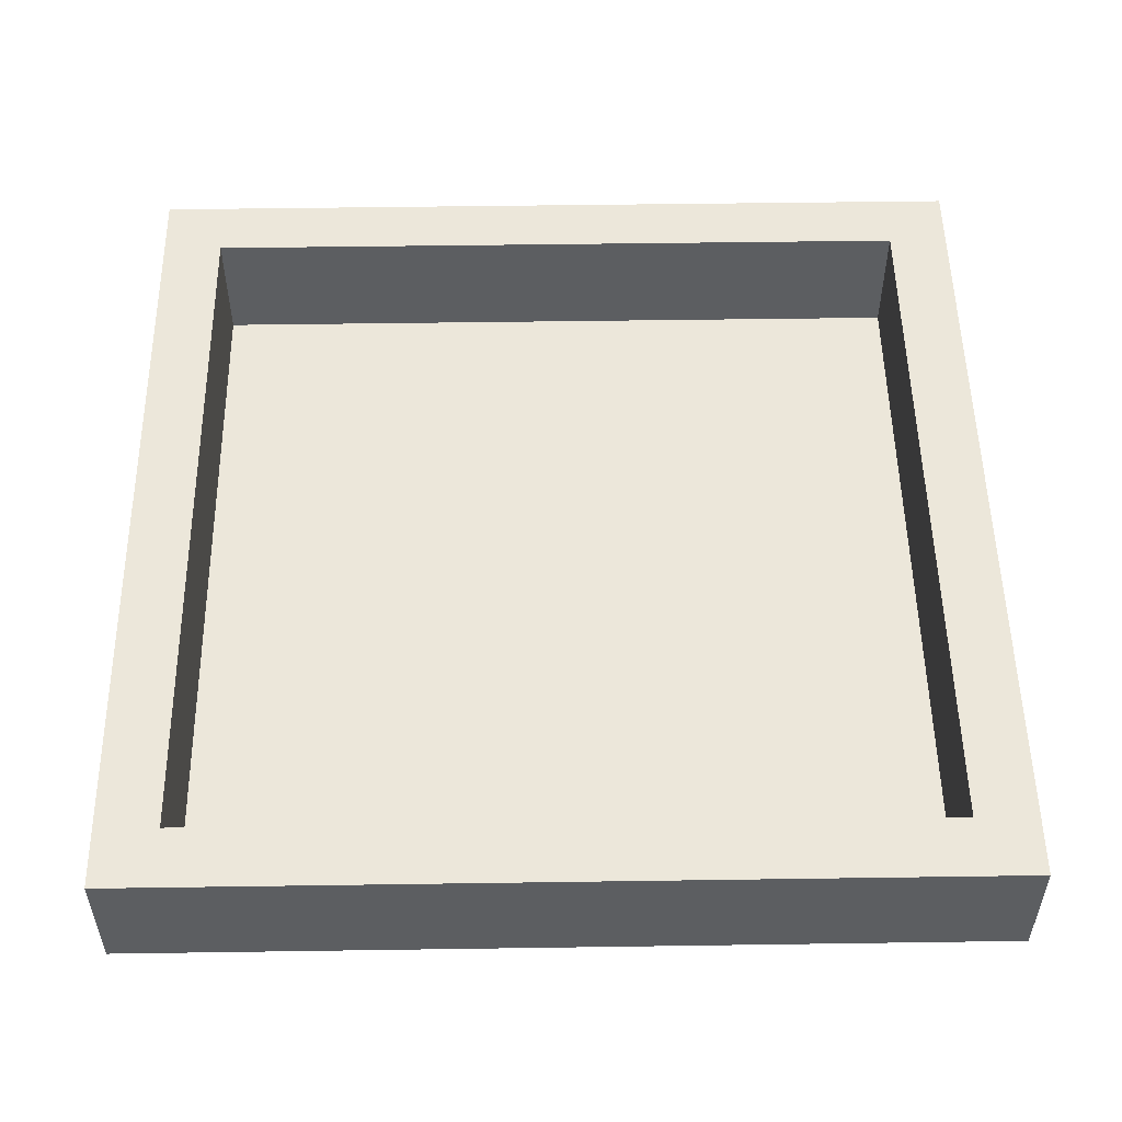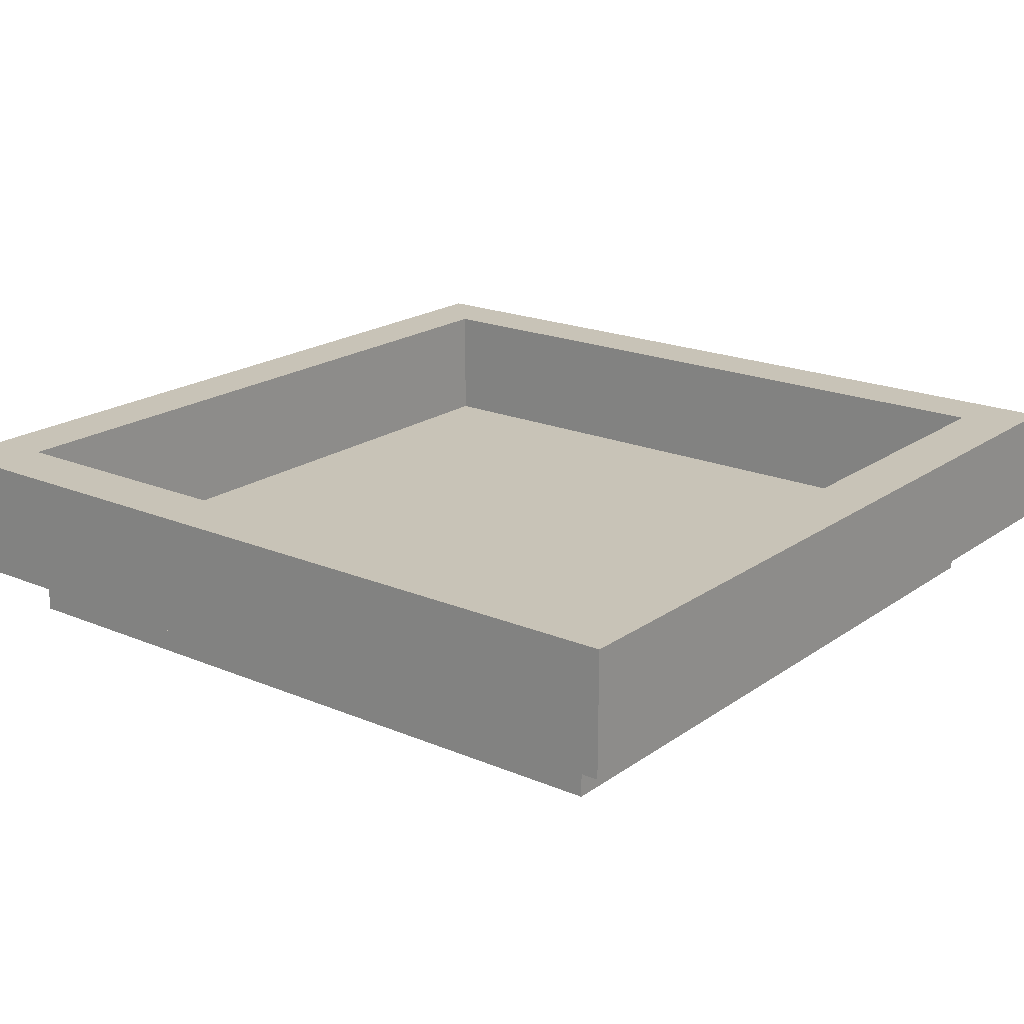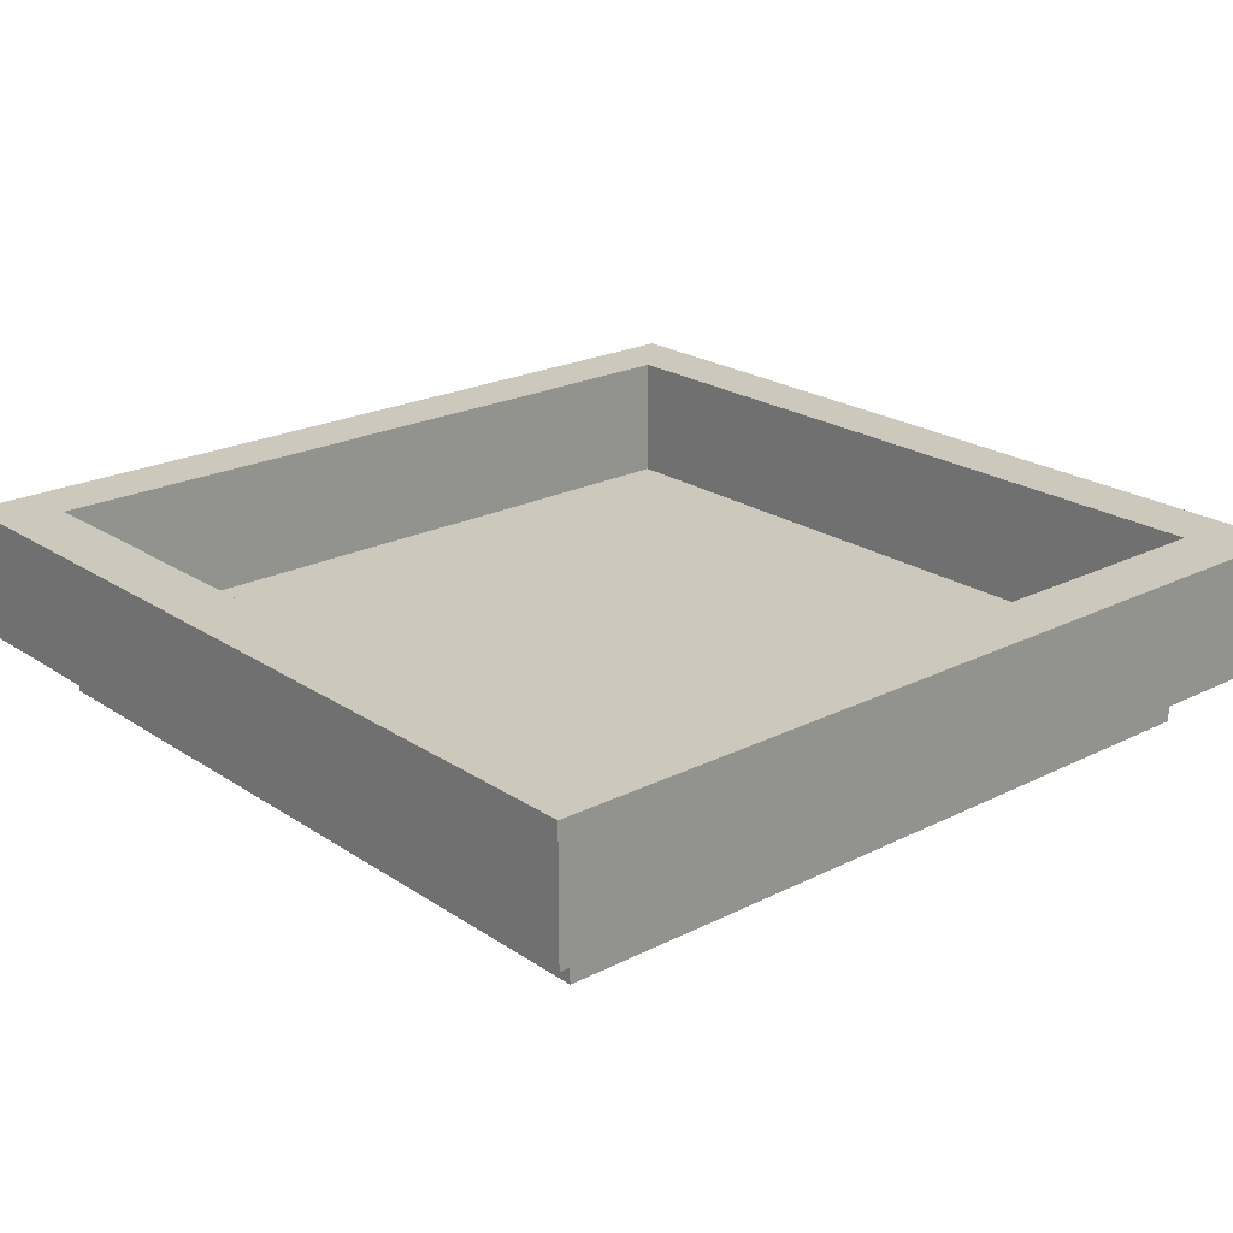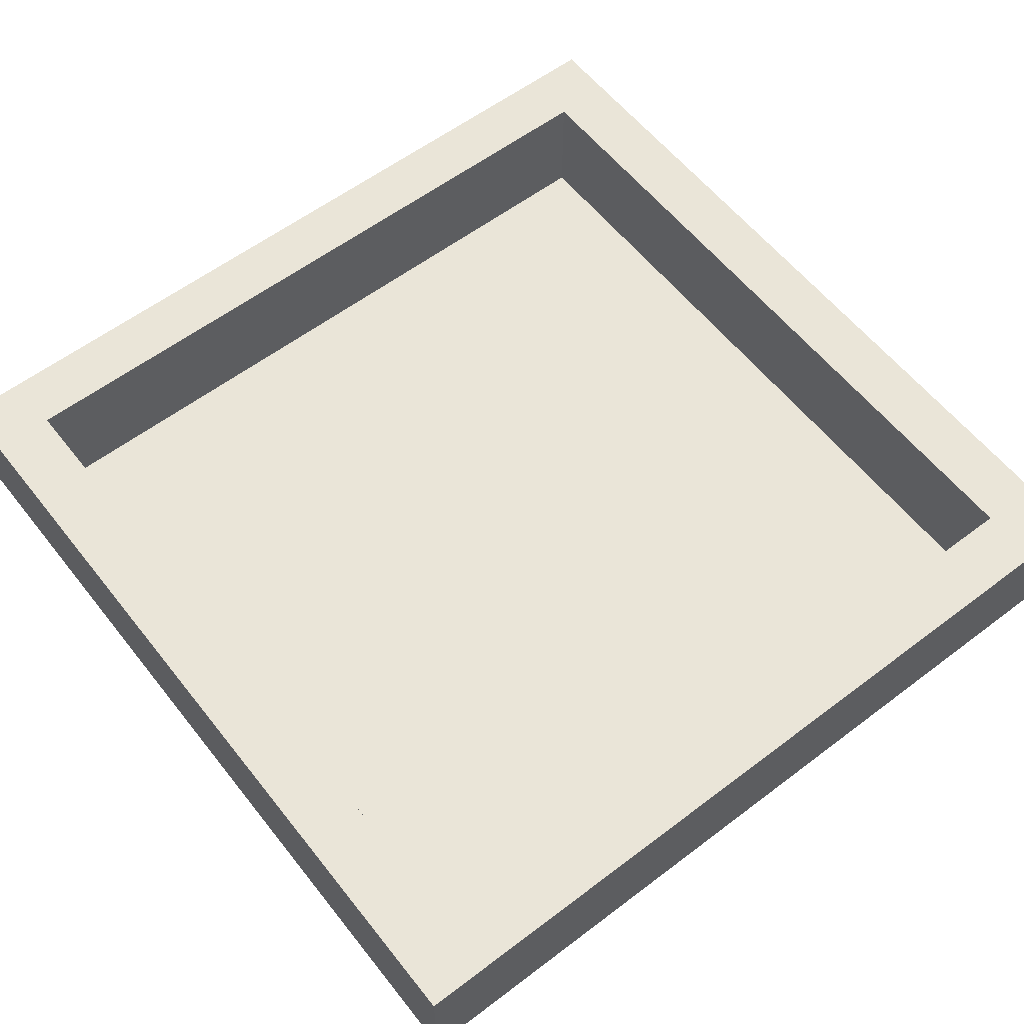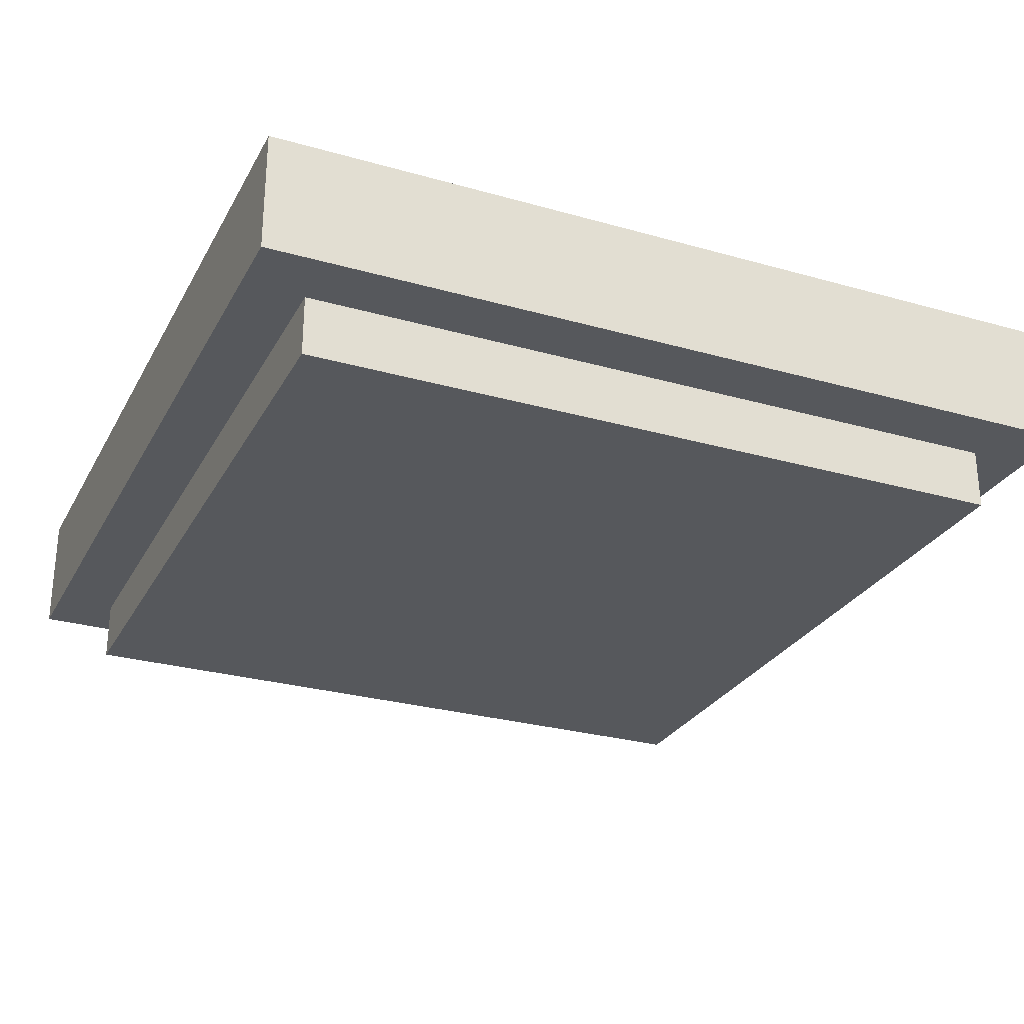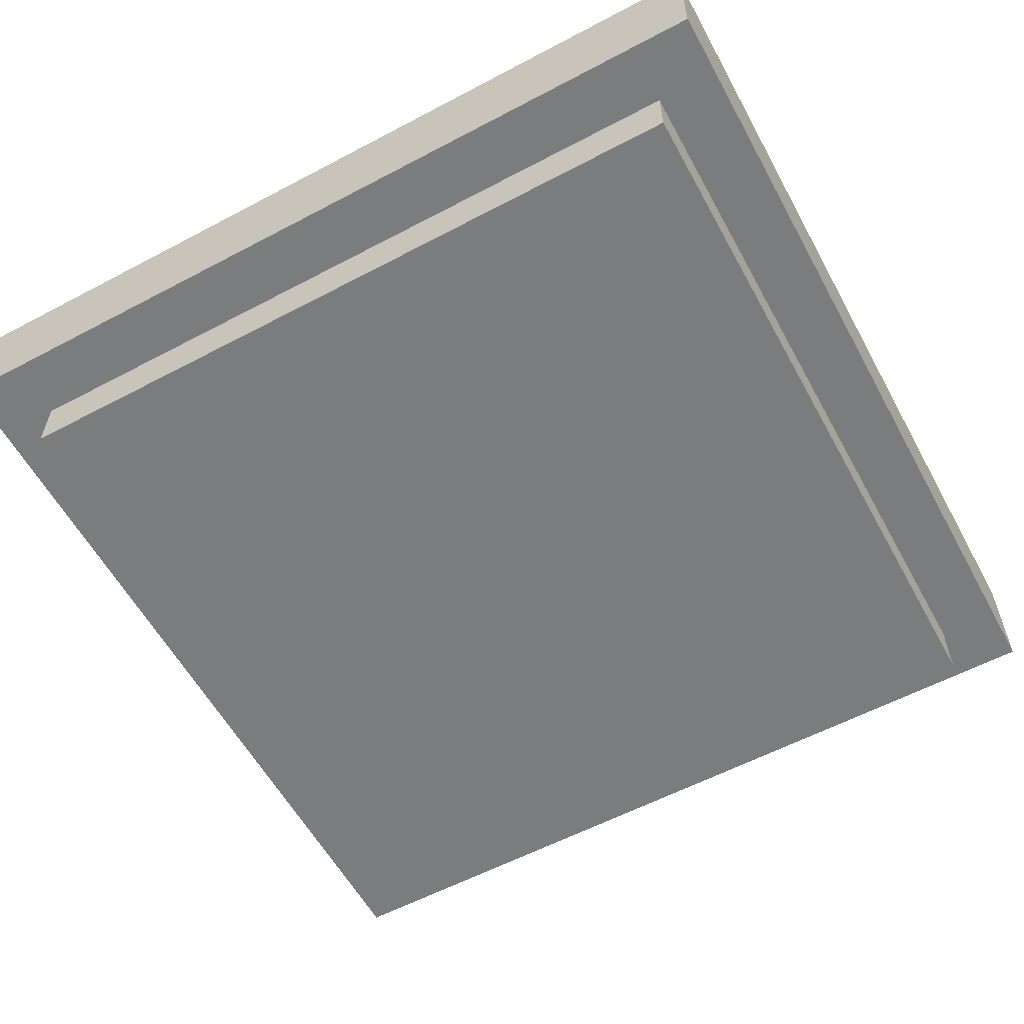
<metadata>
{"format":"obj","ext":"obj","renderer":"f3d","projection":"perspective","resolution":1024,"background":"white","views":[{"elev":52.6,"azim":-0.9,"up":"+Y"},{"elev":19.7,"azim":-52.0,"up":"+Y"},{"elev":22.2,"azim":-41.1,"up":"+Y"},{"elev":58.8,"azim":-128.0,"up":"+Y"},{"elev":-27.7,"azim":-23.5,"up":"+Y"},{"elev":-58.6,"azim":-61.4,"up":"+Y"}]}
</metadata>
<code>
o floor
v 0.375 0.0625 0.375
v 0.375 0.0625 -0.375
v 0.375 0 0.375
v 0.375 0 -0.375
v -0.375 0.0625 -0.375
v -0.375 0.0625 0.375
v -0.375 0 -0.375
v -0.375 0 0.375
f 4 7 5
f 4 5 2
f 3 4 2
f 3 2 1
f 8 3 1
f 8 1 6
f 7 8 6
f 7 6 5
f 6 1 2
f 6 2 5
f 7 4 3
f 7 3 8
o wall4
v -0.375 0.1875 0.4375
v -0.375 0.1875 -0.375
v -0.375 0.0625 0.4375
v -0.375 0.0625 -0.375
v -0.4375 0.1875 -0.375
v -0.4375 0.1875 0.4375
v -0.4375 0.0625 -0.375
v -0.4375 0.0625 0.4375
f 12 15 13
f 12 13 10
f 11 12 10
f 11 10 9
f 16 11 9
f 16 9 14
f 15 16 14
f 15 14 13
f 14 9 10
f 14 10 13
f 15 12 11
f 15 11 16
o wall3
v 0.375 0.1875 -0.375
v 0.375 0.1875 -0.4375
v 0.375 0.0625 -0.375
v 0.375 0.0625 -0.4375
v -0.4375 0.1875 -0.4375
v -0.4375 0.1875 -0.375
v -0.4375 0.0625 -0.4375
v -0.4375 0.0625 -0.375
f 20 23 21
f 20 21 18
f 19 20 18
f 19 18 17
f 24 19 17
f 24 17 22
f 23 24 22
f 23 22 21
f 22 17 18
f 22 18 21
f 23 20 19
f 23 19 24
o wall2
v 0.4375 0.1875 0.4375
v 0.4375 0.1875 0.375
v 0.4375 0.0625 0.4375
v 0.4375 0.0625 0.375
v -0.375 0.1875 0.375
v -0.375 0.1875 0.4375
v -0.375 0.0625 0.375
v -0.375 0.0625 0.4375
f 28 31 29
f 28 29 26
f 27 28 26
f 27 26 25
f 32 27 25
f 32 25 30
f 31 32 30
f 31 30 29
f 30 25 26
f 30 26 29
f 31 28 27
f 31 27 32
o wall1
v 0.4375 0.1875 0.375
v 0.4375 0.1875 -0.4375
v 0.4375 0.0625 0.375
v 0.4375 0.0625 -0.4375
v 0.375 0.1875 -0.4375
v 0.375 0.1875 0.375
v 0.375 0.0625 -0.4375
v 0.375 0.0625 0.375
f 36 39 37
f 36 37 34
f 35 36 34
f 35 34 33
f 40 35 33
f 40 33 38
f 39 40 38
f 39 38 37
f 38 33 34
f 38 34 37
f 39 36 35
f 39 35 40

</code>
